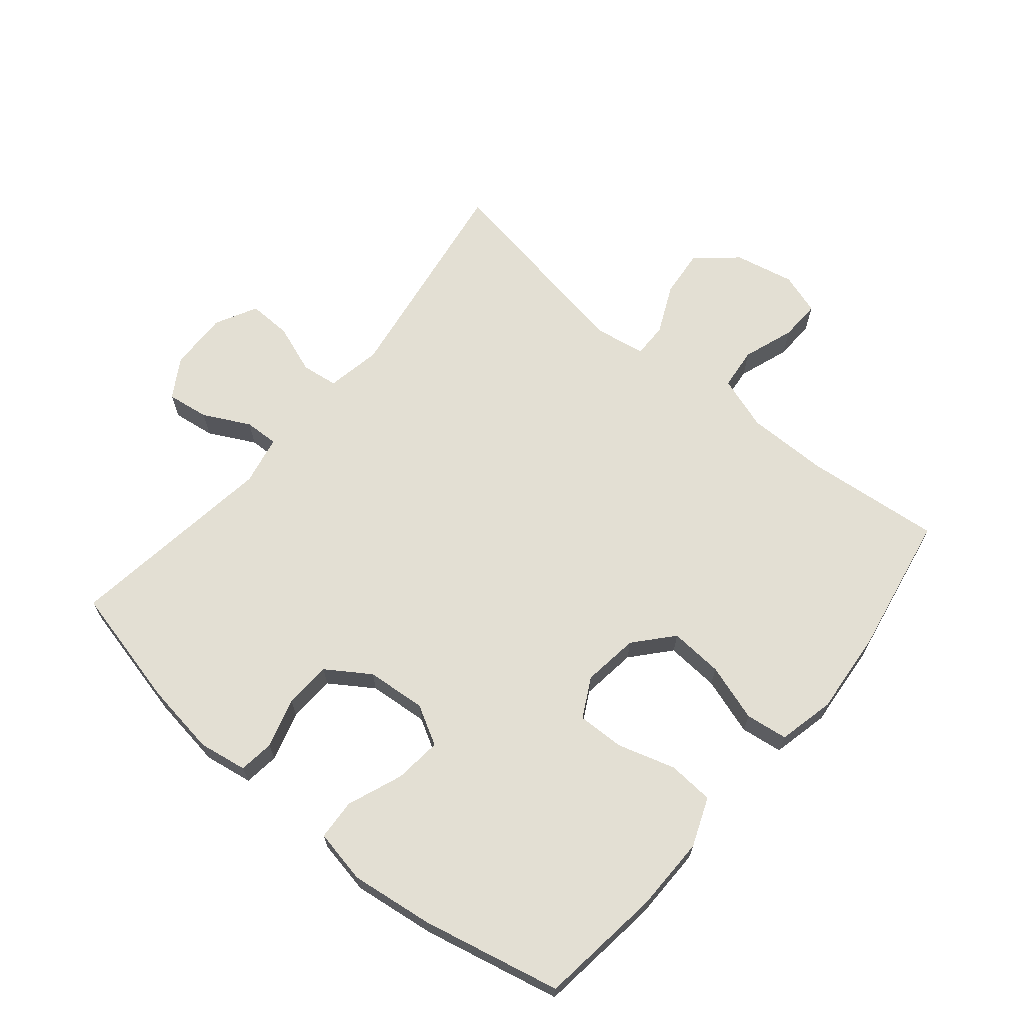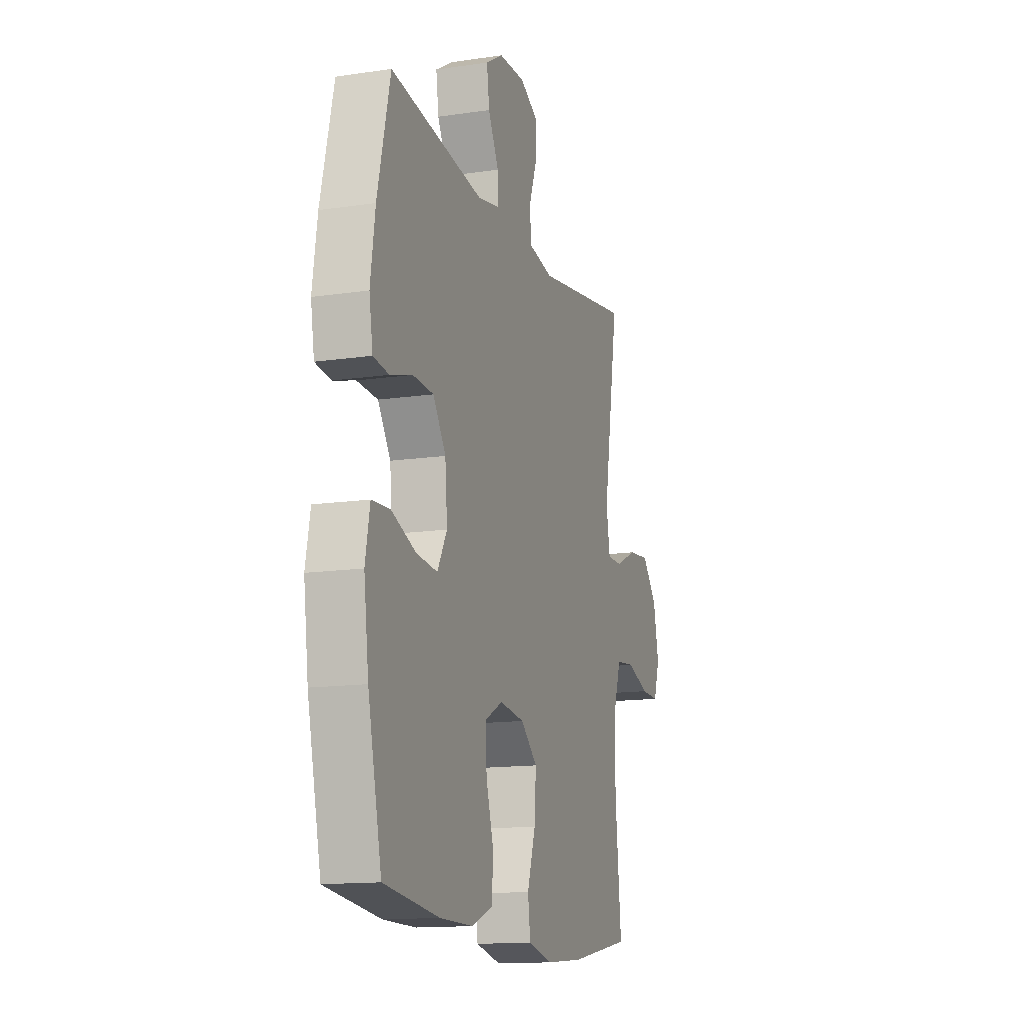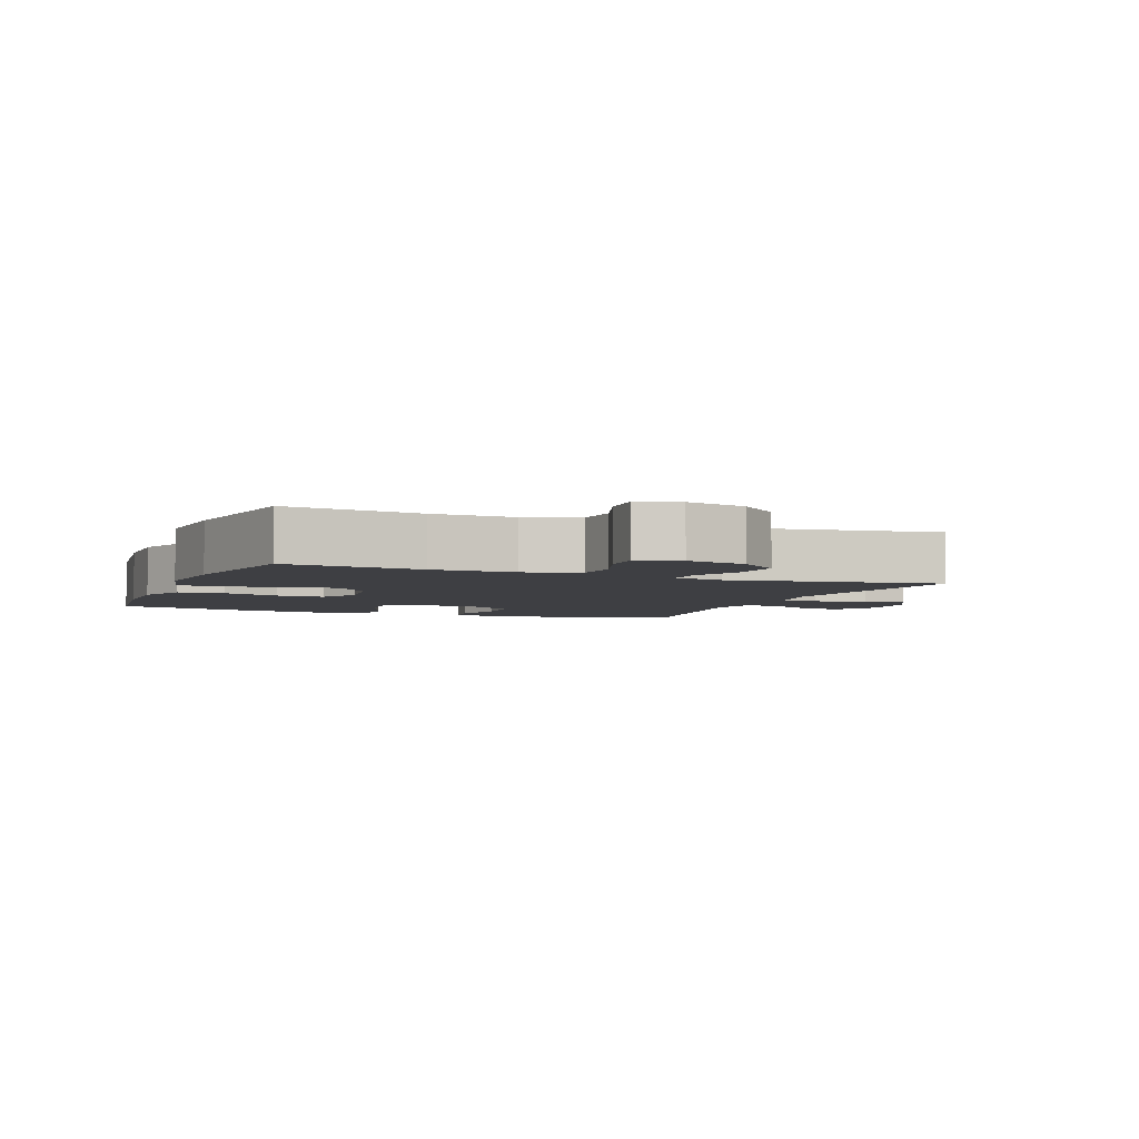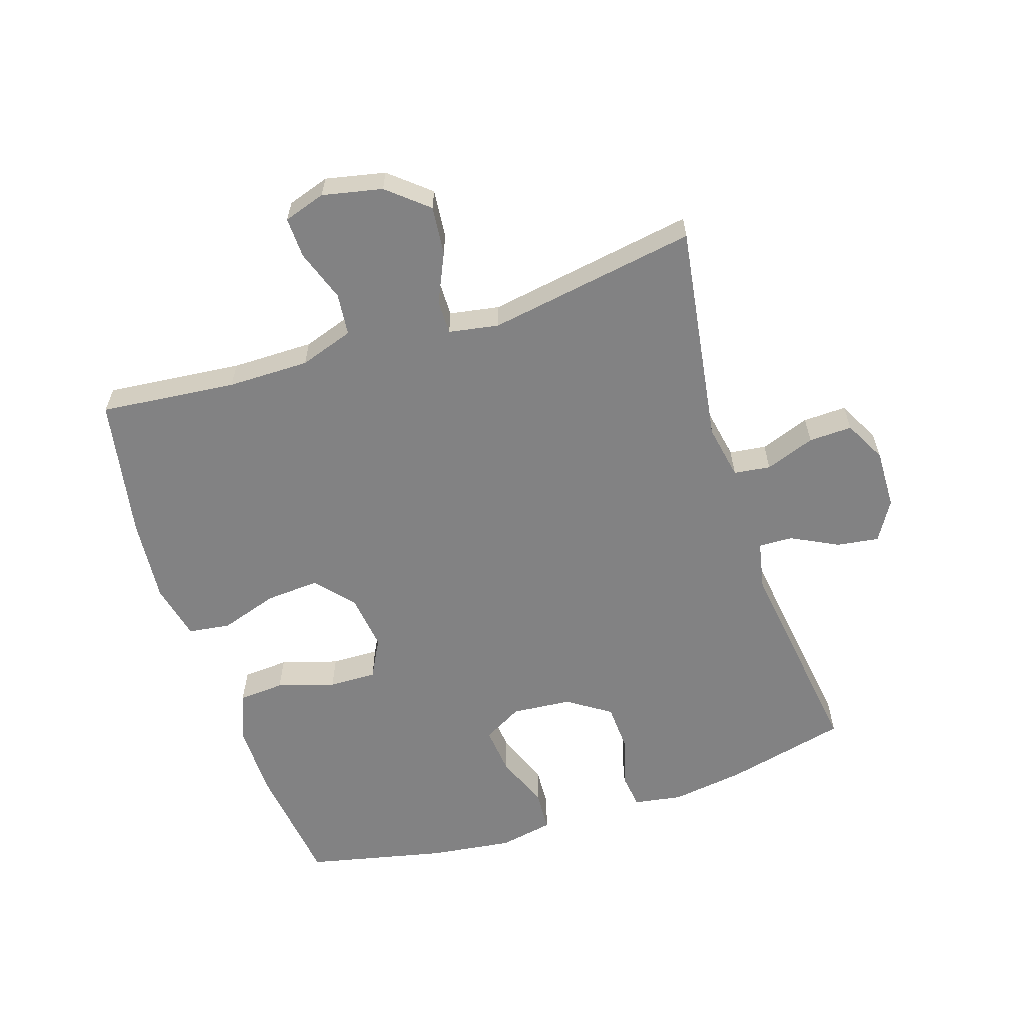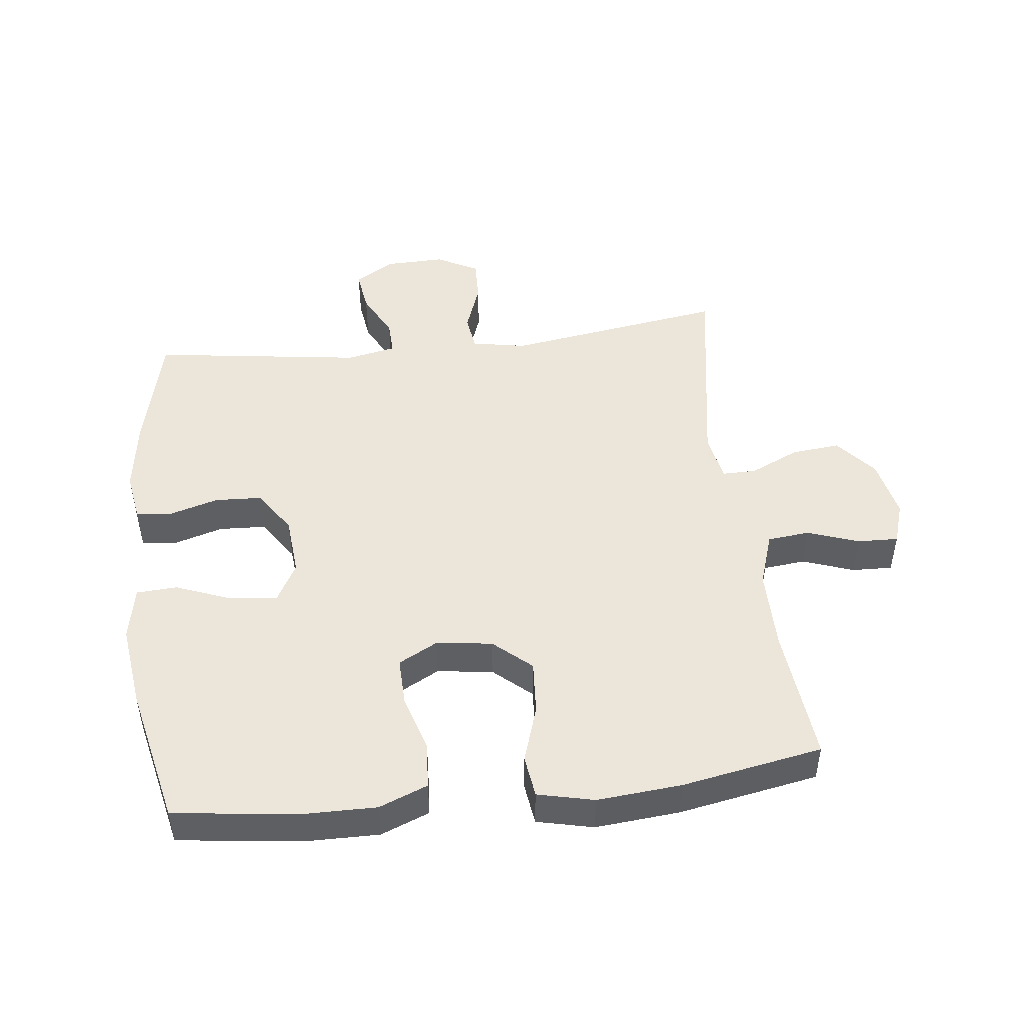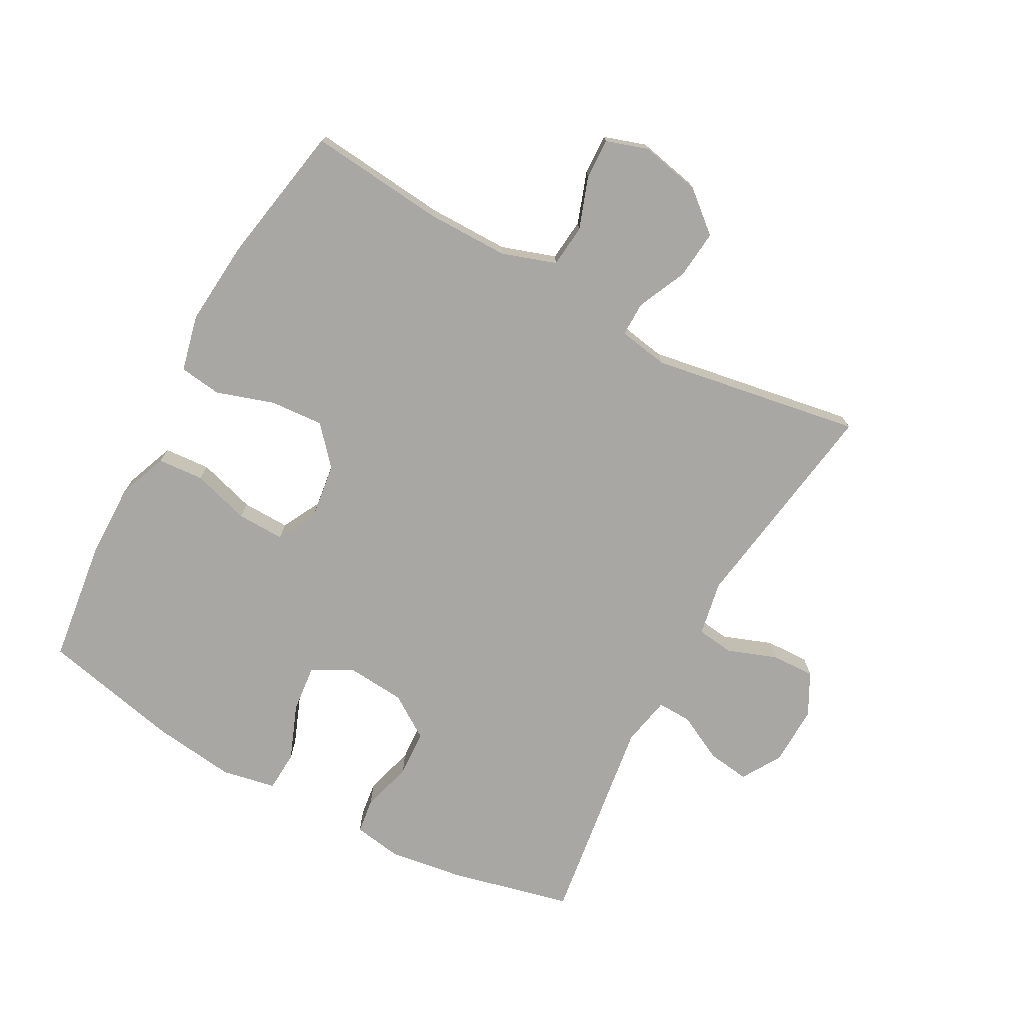
<metadata>
{"format":"obj","ext":"obj","renderer":"f3d","projection":"perspective","resolution":1024,"background":"white","views":[{"elev":67.0,"azim":129.7,"up":"+Y"},{"elev":-13.9,"azim":108.3,"up":"+Z"},{"elev":-4.3,"azim":-111.8,"up":"+Y"},{"elev":-60.8,"azim":-72.1,"up":"+Y"},{"elev":48.2,"azim":173.3,"up":"+Y"},{"elev":-74.4,"azim":-118.5,"up":"+Y"}]}
</metadata>
<code>
o path2918
v 0.1833 0.0375 0.437
v 0.1045 0.0375 0.4529
v 0.1064 0.0375 0.5073
v 0.1442 0.0375 0.5813
v 0.1537 0.0375 0.6485
v 0.09109 0.0375 0.6863
v -0.003666 0.0375 0.6886
v -0.06999 0.0375 0.6537
v -0.06779 0.0375 0.5846
v -0.03918 0.0375 0.5061
v -0.04681 0.0375 0.4479
v -0.1338 0.0375 0.4314
v -0.4834 0.0375 0.4842
v -0.4279 0.0375 0.1509
v -0.4416 0.0375 0.0719
v -0.4963 0.0375 0.07231
v -0.5746 0.0375 0.1081
v -0.6517 0.0375 0.1155
v -0.7055 0.0375 0.05179
v -0.7256 0.0375 -0.04349
v -0.7039 0.0375 -0.11
v -0.6393 0.0375 -0.1077
v -0.5574 0.0375 -0.0788
v -0.4902 0.0375 -0.0857
v -0.4615 0.0375 -0.1715
v -0.4617 0.0375 -0.3013
v -0.4834 0.0375 -0.5175
v -0.2597 0.0375 -0.558
v -0.1249 0.0375 -0.5696
v -0.03508 0.0375 -0.5488
v -0.02612 0.0375 -0.4819
v -0.05565 0.0375 -0.3906
v -0.06159 0.0375 -0.3055
v -0.001616 0.0375 -0.2528
v 0.0877 0.0375 -0.241
v 0.15 0.0375 -0.274
v 0.1481 0.0375 -0.3496
v 0.1208 0.0375 -0.4407
v 0.1259 0.0375 -0.5137
v 0.2034 0.0375 -0.5441
v 0.3215 0.0375 -0.5428
v 0.5186 0.0375 -0.5175
v 0.5676 0.0375 -0.2964
v 0.5847 0.0375 -0.1643
v 0.568 0.0375 -0.0784
v 0.5032 0.0375 -0.07471
v 0.4154 0.0375 -0.109
v 0.3399 0.0375 -0.1169
v 0.3052 0.0375 -0.05463
v 0.3132 0.0375 0.04005
v 0.3589 0.0375 0.1088
v 0.4335 0.0375 0.1127
v 0.5128 0.0375 0.08961
v 0.5687 0.0375 0.09688
v 0.5814 0.0375 0.1741
v 0.5645 0.0375 0.2905
v 0.5186 0.0375 0.4842
v 0.1833 -0.0375 0.437
v 0.1045 -0.0375 0.4529
v 0.1064 -0.0375 0.5073
v 0.1442 -0.0375 0.5813
v 0.1537 -0.0375 0.6485
v 0.09109 -0.0375 0.6863
v -0.003666 -0.0375 0.6886
v -0.06999 -0.0375 0.6537
v -0.06779 -0.0375 0.5846
v -0.03918 -0.0375 0.5061
v -0.04681 -0.0375 0.4479
v -0.1338 -0.0375 0.4314
v -0.4834 -0.0375 0.4842
v -0.4279 -0.0375 0.1509
v -0.4416 -0.0375 0.0719
v -0.4963 -0.0375 0.07231
v -0.5746 -0.0375 0.1081
v -0.6517 -0.0375 0.1155
v -0.7055 -0.0375 0.05179
v -0.7256 -0.0375 -0.04349
v -0.7039 -0.0375 -0.11
v -0.6393 -0.0375 -0.1077
v -0.5574 -0.0375 -0.0788
v -0.4902 -0.0375 -0.0857
v -0.4615 -0.0375 -0.1715
v -0.4617 -0.0375 -0.3013
v -0.4834 -0.0375 -0.5175
v -0.2597 -0.0375 -0.558
v -0.1249 -0.0375 -0.5696
v -0.03508 -0.0375 -0.5488
v -0.02612 -0.0375 -0.4819
v -0.05565 -0.0375 -0.3906
v -0.06159 -0.0375 -0.3055
v -0.001616 -0.0375 -0.2528
v 0.0877 -0.0375 -0.241
v 0.15 -0.0375 -0.274
v 0.1481 -0.0375 -0.3496
v 0.1208 -0.0375 -0.4407
v 0.1259 -0.0375 -0.5137
v 0.2034 -0.0375 -0.5441
v 0.3215 -0.0375 -0.5428
v 0.5186 -0.0375 -0.5175
v 0.5676 -0.0375 -0.2964
v 0.5847 -0.0375 -0.1643
v 0.568 -0.0375 -0.0784
v 0.5032 -0.0375 -0.07471
v 0.4154 -0.0375 -0.109
v 0.3399 -0.0375 -0.1169
v 0.3052 -0.0375 -0.05463
v 0.3132 -0.0375 0.04005
v 0.3589 -0.0375 0.1088
v 0.4335 -0.0375 0.1127
v 0.5128 -0.0375 0.08961
v 0.5687 -0.0375 0.09688
v 0.5814 -0.0375 0.1741
v 0.5645 -0.0375 0.2905
v 0.5186 -0.0375 0.4842
v 0.09109 0.0375 0.6863
v -0.003666 0.0375 0.6886
v -0.06999 0.0375 0.6537
v -0.06999 0.0375 0.6537
v 0.1537 0.0375 0.6485
v 0.1537 0.0375 0.6485
v -0.06779 0.0375 0.5846
v 0.1442 0.0375 0.5813
v -0.03918 0.0375 0.5061
v 0.1064 0.0375 0.5073
v 0.1045 0.0375 0.4529
v 0.1045 0.0375 0.4529
v -0.04681 0.0375 0.4479
v -0.04681 0.0375 0.4479
v 0.1833 0.0375 0.437
v 0.5186 0.0375 0.4842
v 0.5186 0.0375 0.4842
v -0.1338 0.0375 0.4314
v -0.4834 0.0375 0.4842
v -0.4834 0.0375 0.4842
v 0.5645 0.0375 0.2905
v 0.5814 0.0375 0.1741
v -0.4279 0.0375 0.1509
v 0.5687 0.0375 0.09688
v 0.5687 0.0375 0.09688
v -0.4416 0.0375 0.0719
v -0.4416 0.0375 0.0719
v -0.5746 0.0375 0.1081
v -0.6517 0.0375 0.1155
v -0.7055 0.0375 0.05179
v 0.5128 0.0375 0.08961
v 0.4335 0.0375 0.1127
v 0.3589 0.0375 0.1088
v 0.3132 0.0375 0.04005
v -0.4963 0.0375 0.07231
v -0.7256 0.0375 -0.04349
v 0.3052 0.0375 -0.05463
v -0.7039 0.0375 -0.11
v -0.7039 0.0375 -0.11
v 0.3399 0.0375 -0.1169
v 0.3399 0.0375 -0.1169
v 0.568 0.0375 -0.0784
v 0.568 0.0375 -0.0784
v 0.5032 0.0375 -0.07471
v 0.4154 0.0375 -0.109
v 0.5847 0.0375 -0.1643
v -0.5574 0.0375 -0.0788
v -0.4902 0.0375 -0.0857
v -0.4902 0.0375 -0.0857
v -0.6393 0.0375 -0.1077
v -0.4615 0.0375 -0.1715
v 0.5676 0.0375 -0.2964
v -0.4617 0.0375 -0.3013
v 0.0877 0.0375 -0.241
v 0.15 0.0375 -0.274
v 0.15 0.0375 -0.274
v -0.001616 0.0375 -0.2528
v -0.06159 0.0375 -0.3055
v 0.1481 0.0375 -0.3496
v -0.05565 0.0375 -0.3906
v 0.1208 0.0375 -0.4407
v -0.02612 0.0375 -0.4819
v 0.5186 0.0375 -0.5175
v 0.5186 0.0375 -0.5175
v 0.1259 0.0375 -0.5137
v 0.1259 0.0375 -0.5137
v -0.03508 0.0375 -0.5488
v -0.03508 0.0375 -0.5488
v -0.4834 0.0375 -0.5175
v -0.4834 0.0375 -0.5175
v 0.2034 0.0375 -0.5441
v 0.3215 0.0375 -0.5428
v -0.2597 0.0375 -0.558
v -0.1249 0.0375 -0.5696
v 0.09109 -0.0375 0.6863
v -0.003666 -0.0375 0.6886
v -0.06999 -0.0375 0.6537
v -0.06999 -0.0375 0.6537
v 0.1537 -0.0375 0.6485
v 0.1537 -0.0375 0.6485
v -0.06779 -0.0375 0.5846
v 0.1442 -0.0375 0.5813
v -0.03918 -0.0375 0.5061
v 0.1064 -0.0375 0.5073
v 0.1045 -0.0375 0.4529
v 0.1045 -0.0375 0.4529
v -0.04681 -0.0375 0.4479
v -0.04681 -0.0375 0.4479
v 0.1833 -0.0375 0.437
v 0.5186 -0.0375 0.4842
v 0.5186 -0.0375 0.4842
v -0.1338 -0.0375 0.4314
v -0.4834 -0.0375 0.4842
v -0.4834 -0.0375 0.4842
v 0.5645 -0.0375 0.2905
v 0.5814 -0.0375 0.1741
v -0.4279 -0.0375 0.1509
v 0.5687 -0.0375 0.09688
v 0.5687 -0.0375 0.09688
v -0.4416 -0.0375 0.0719
v -0.4416 -0.0375 0.0719
v -0.5746 -0.0375 0.1081
v -0.6517 -0.0375 0.1155
v -0.7055 -0.0375 0.05179
v 0.5128 -0.0375 0.08961
v 0.4335 -0.0375 0.1127
v 0.3589 -0.0375 0.1088
v 0.3132 -0.0375 0.04005
v -0.4963 -0.0375 0.07231
v -0.7256 -0.0375 -0.04349
v 0.3052 -0.0375 -0.05463
v -0.7039 -0.0375 -0.11
v -0.7039 -0.0375 -0.11
v 0.3399 -0.0375 -0.1169
v 0.3399 -0.0375 -0.1169
v 0.568 -0.0375 -0.0784
v 0.568 -0.0375 -0.0784
v 0.5032 -0.0375 -0.07471
v 0.4154 -0.0375 -0.109
v 0.5847 -0.0375 -0.1643
v -0.5574 -0.0375 -0.0788
v -0.4902 -0.0375 -0.0857
v -0.4902 -0.0375 -0.0857
v -0.6393 -0.0375 -0.1077
v -0.4615 -0.0375 -0.1715
v 0.5676 -0.0375 -0.2964
v -0.4617 -0.0375 -0.3013
v 0.0877 -0.0375 -0.241
v 0.15 -0.0375 -0.274
v 0.15 -0.0375 -0.274
v -0.001616 -0.0375 -0.2528
v -0.06159 -0.0375 -0.3055
v 0.1481 -0.0375 -0.3496
v -0.05565 -0.0375 -0.3906
v 0.1208 -0.0375 -0.4407
v -0.02612 -0.0375 -0.4819
v 0.5186 -0.0375 -0.5175
v 0.5186 -0.0375 -0.5175
v 0.1259 -0.0375 -0.5137
v 0.1259 -0.0375 -0.5137
v -0.03508 -0.0375 -0.5488
v -0.03508 -0.0375 -0.5488
v -0.4834 -0.0375 -0.5175
v -0.4834 -0.0375 -0.5175
v 0.2034 -0.0375 -0.5441
v 0.3215 -0.0375 -0.5428
v -0.2597 -0.0375 -0.558
v -0.1249 -0.0375 -0.5696
f 228 247 240
f 245 211 214
f 240 247 260
f 249 259 247
f 253 259 249
f 238 218 224
f 242 225 222
f 234 233 240
f 238 224 226
f 236 214 223
f 199 222 203
f 261 246 241
f 242 222 245
f 259 260 247
f 203 222 221
f 233 234 232
f 211 206 207
f 232 234 230
f 190 196 189
f 195 190 191
f 245 206 211
f 222 201 206
f 198 196 195
f 250 262 255
f 246 245 239
f 239 214 236
f 209 220 210
f 210 219 212
f 221 220 209
f 225 243 228
f 203 221 209
f 235 216 218
f 245 214 239
f 241 246 239
f 246 261 248
f 261 241 257
f 199 198 197
f 235 218 238
f 189 196 193
f 201 222 199
f 240 233 228
f 203 209 204
f 262 248 261
f 243 225 242
f 245 222 206
f 218 216 217
f 197 198 195
f 201 199 197
f 223 216 235
f 195 196 190
f 251 240 260
f 220 219 210
f 247 228 243
f 236 223 235
f 248 262 250
f 6 7 64 63
f 7 118 192 64
f 120 6 63 194
f 8 9 66 65
f 4 5 62 61
f 9 10 67 66
f 3 4 61 60
f 126 3 60 200
f 10 128 202 67
f 1 2 59 58
f 131 1 58 205
f 11 12 69 68
f 12 134 208 69
f 56 57 114 113
f 55 56 113 112
f 13 14 71 70
f 139 55 112 213
f 14 141 215 71
f 17 18 75 74
f 18 19 76 75
f 53 54 111 110
f 52 53 110 109
f 51 52 109 108
f 50 51 108 107
f 16 17 74 73
f 15 16 73 72
f 19 20 77 76
f 49 50 107 106
f 20 153 227 77
f 155 49 106 229
f 157 46 103 231
f 46 47 104 103
f 44 45 102 101
f 23 163 237 80
f 22 23 80 79
f 21 22 79 78
f 24 25 82 81
f 47 48 105 104
f 43 44 101 100
f 25 26 83 82
f 35 170 244 92
f 34 35 92 91
f 33 34 91 90
f 36 37 94 93
f 32 33 90 89
f 37 38 95 94
f 31 32 89 88
f 178 43 100 252
f 38 180 254 95
f 182 31 88 256
f 26 184 258 83
f 39 40 97 96
f 41 42 99 98
f 40 41 98 97
f 27 28 85 84
f 29 30 87 86
f 28 29 86 85
f 154 166 173
f 171 140 137
f 166 186 173
f 175 173 185
f 179 175 185
f 164 150 144
f 168 148 151
f 160 166 159
f 164 152 150
f 162 149 140
f 125 129 148
f 187 167 172
f 168 171 148
f 185 173 186
f 129 147 148
f 159 158 160
f 137 133 132
f 158 156 160
f 116 115 122
f 121 117 116
f 171 137 132
f 148 132 127
f 124 121 122
f 176 181 188
f 172 165 171
f 165 162 140
f 135 136 146
f 136 138 145
f 147 135 146
f 151 154 169
f 129 135 147
f 161 144 142
f 171 165 140
f 167 165 172
f 172 174 187
f 187 183 167
f 125 123 124
f 161 164 144
f 115 119 122
f 127 125 148
f 166 154 159
f 129 130 135
f 188 187 174
f 169 168 151
f 171 132 148
f 144 143 142
f 123 121 124
f 127 123 125
f 149 161 142
f 121 116 122
f 177 186 166
f 146 136 145
f 173 169 154
f 162 161 149
f 174 176 188

</code>
